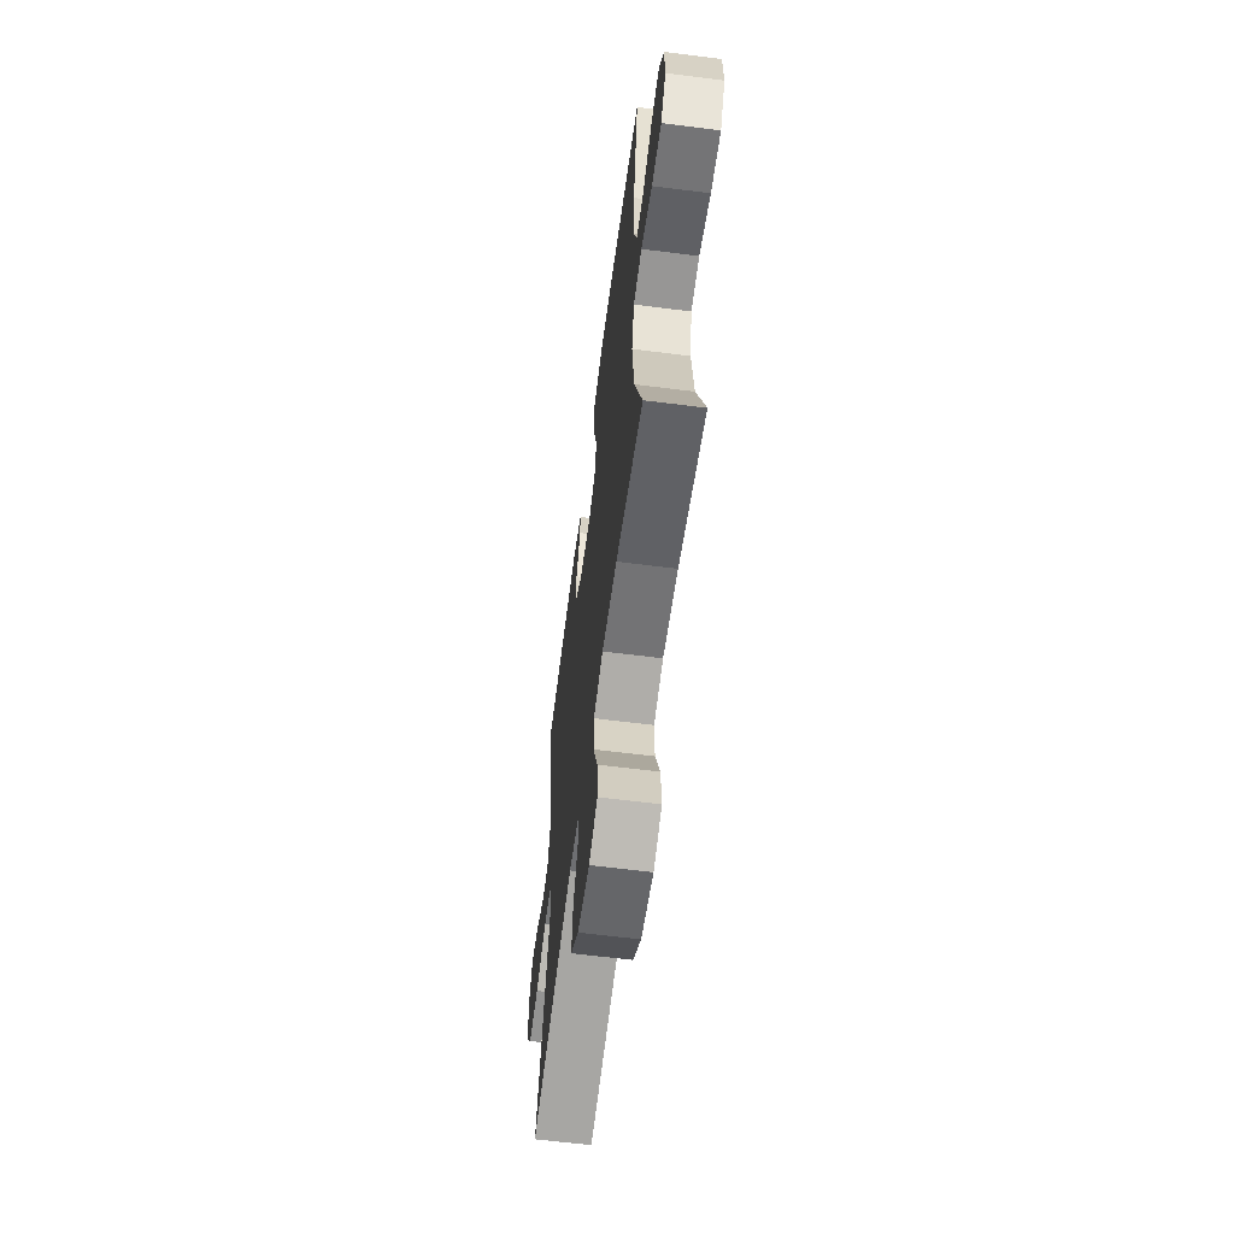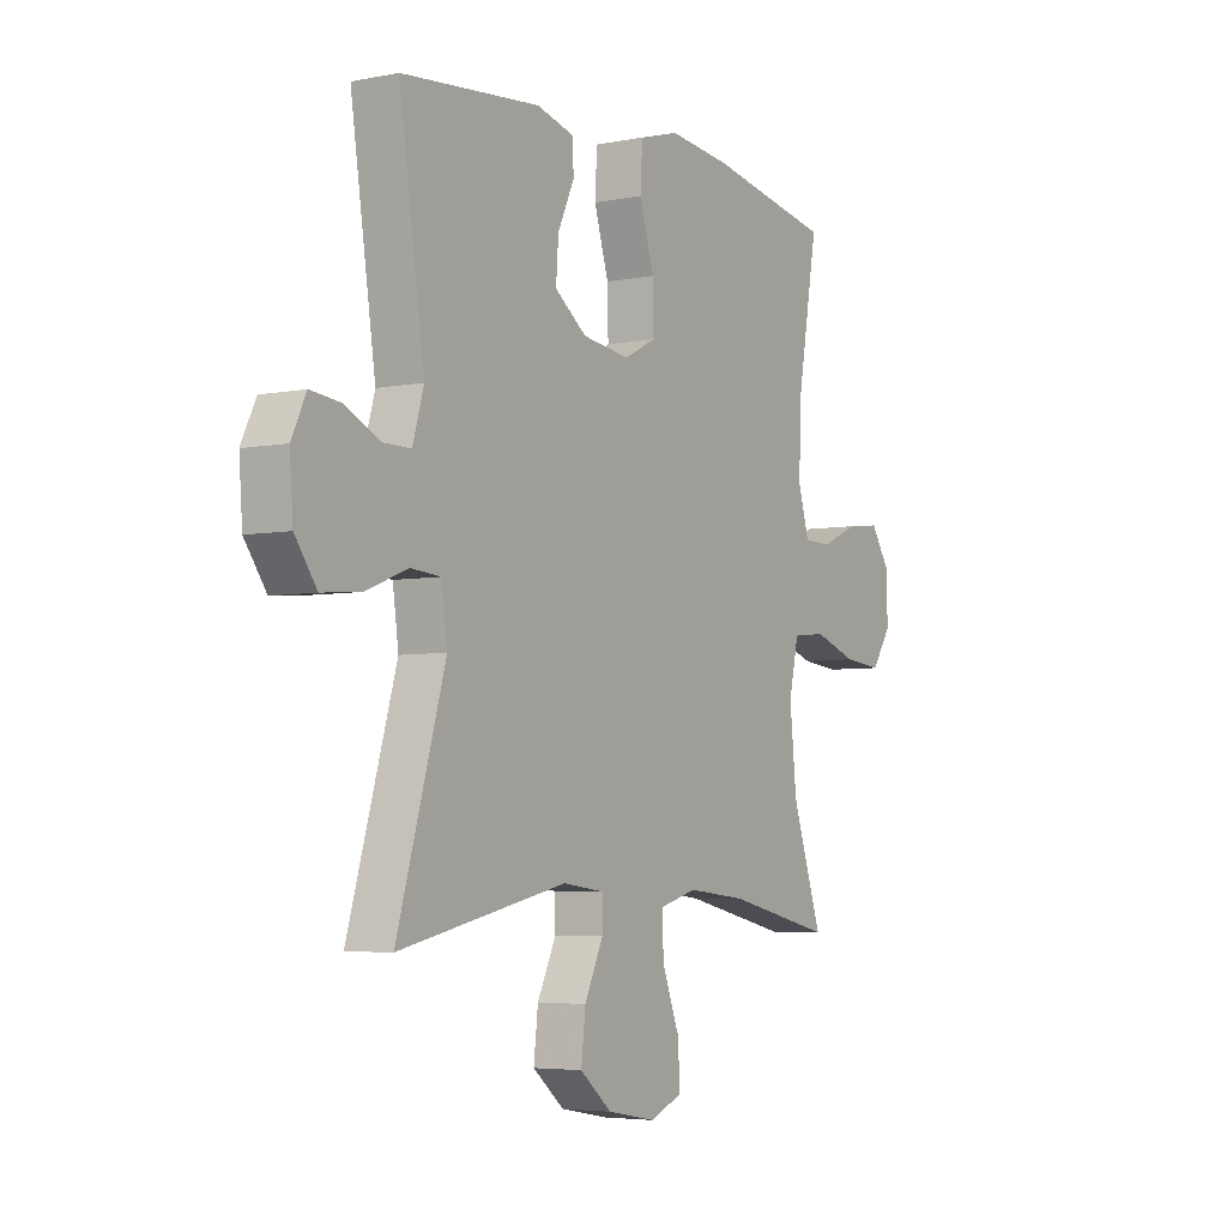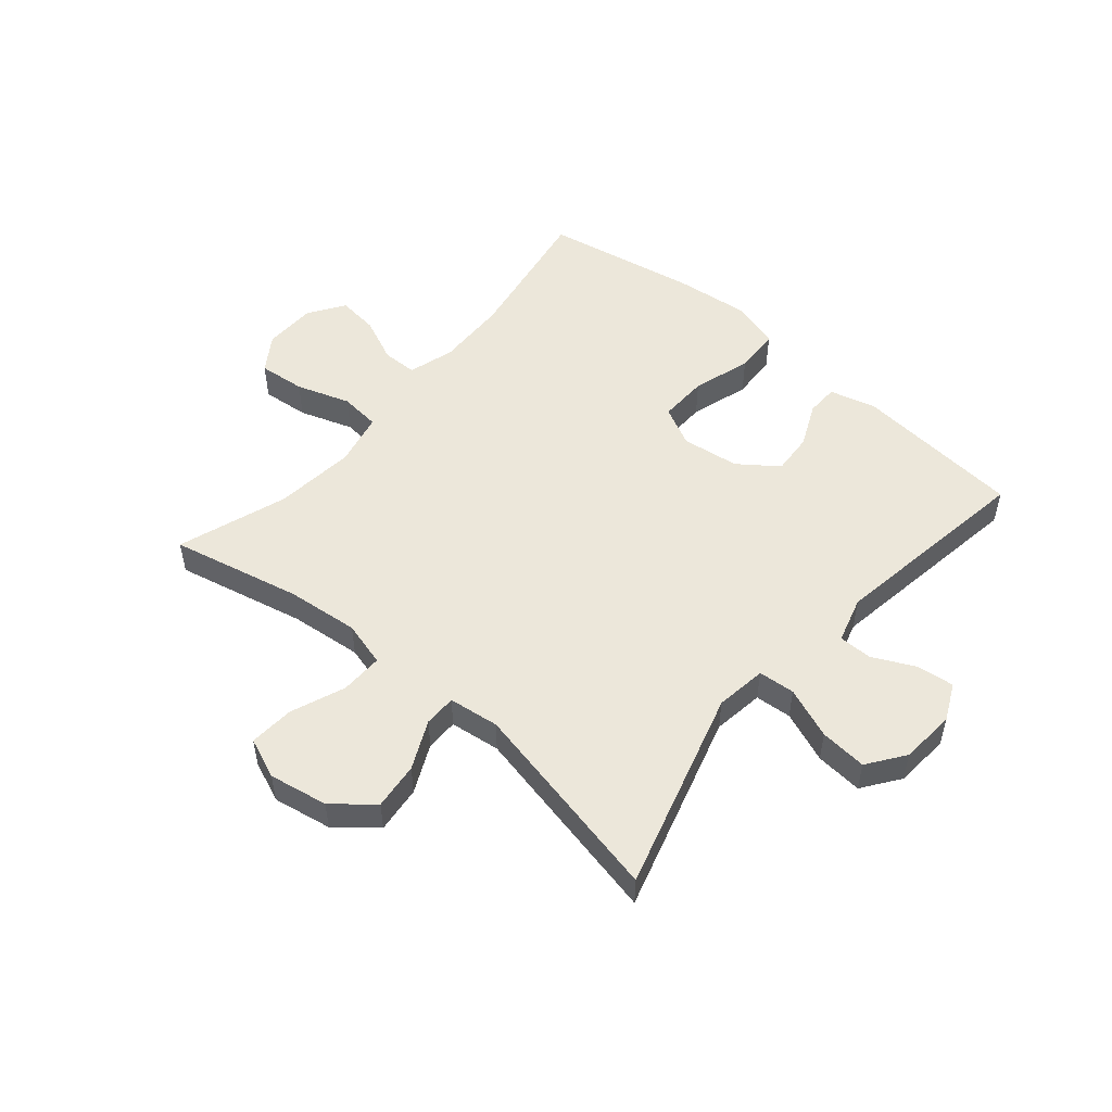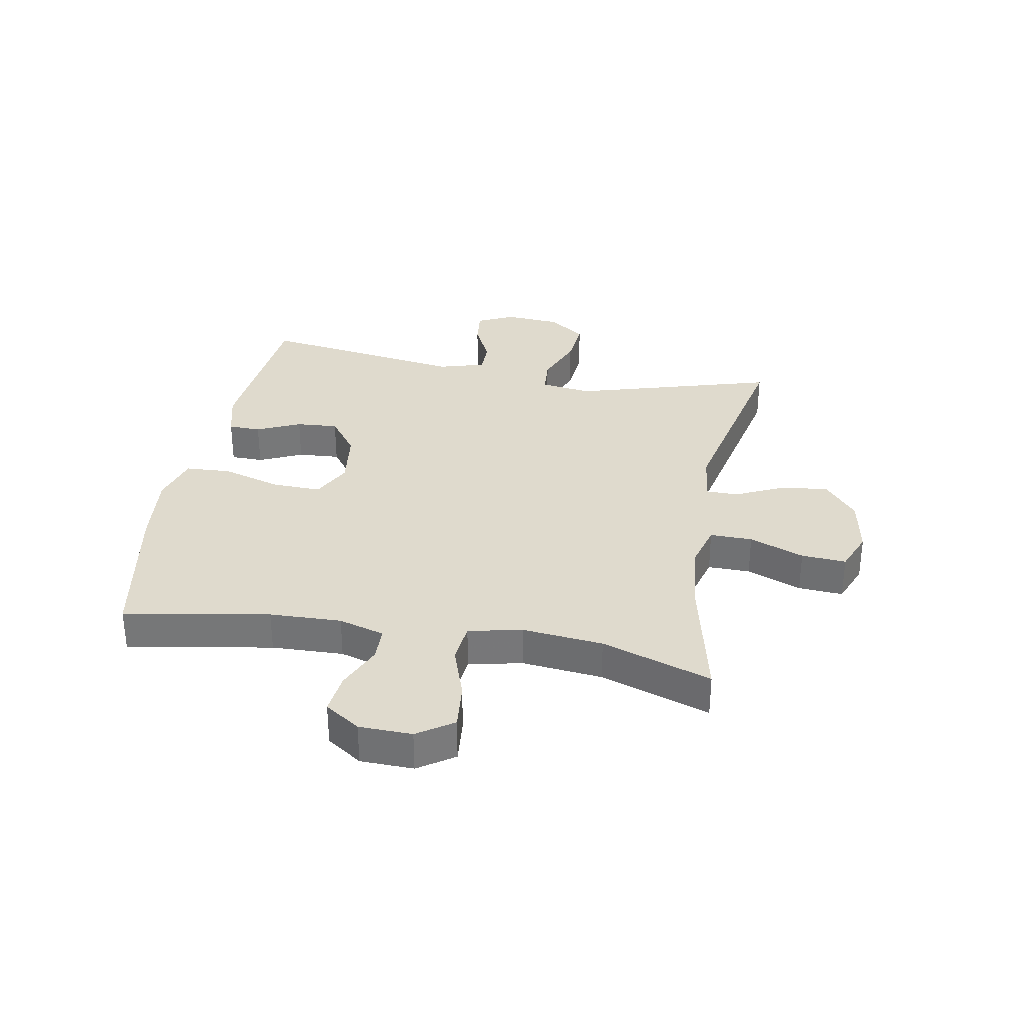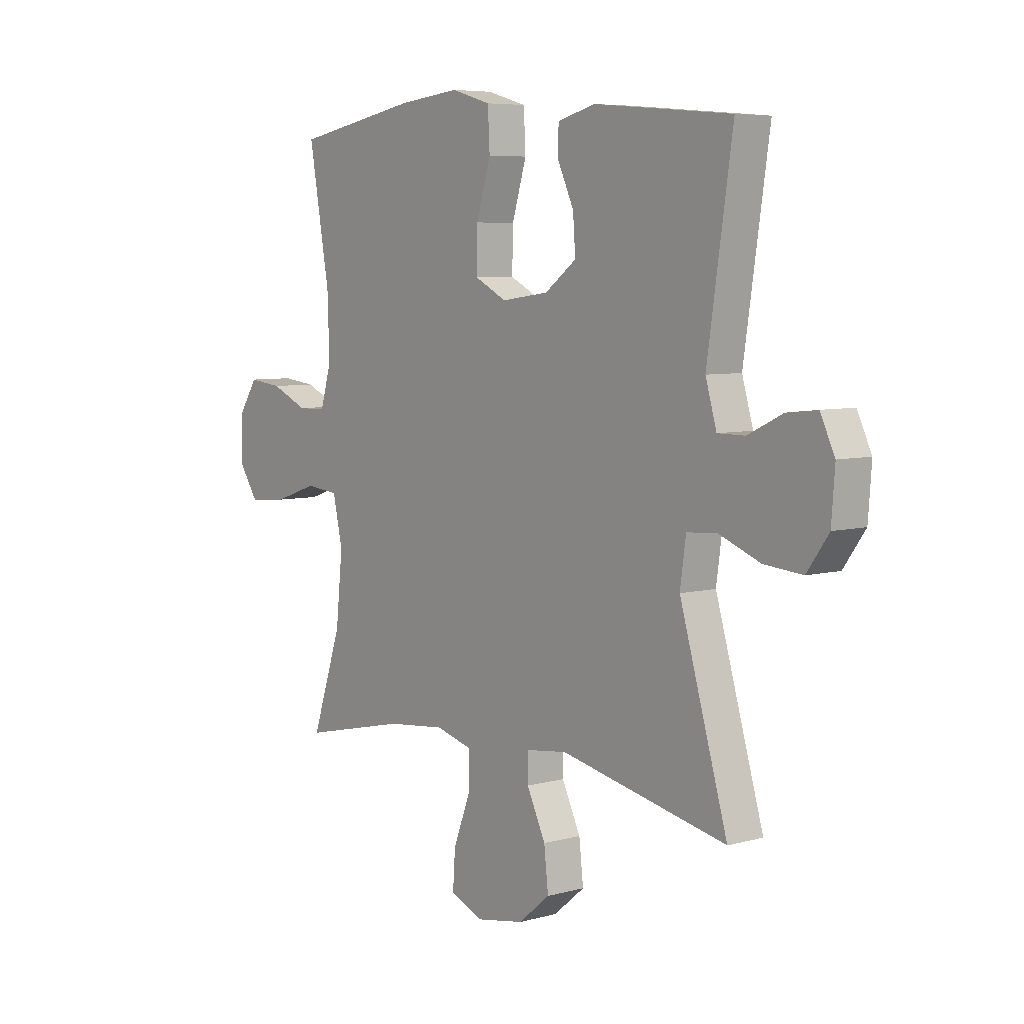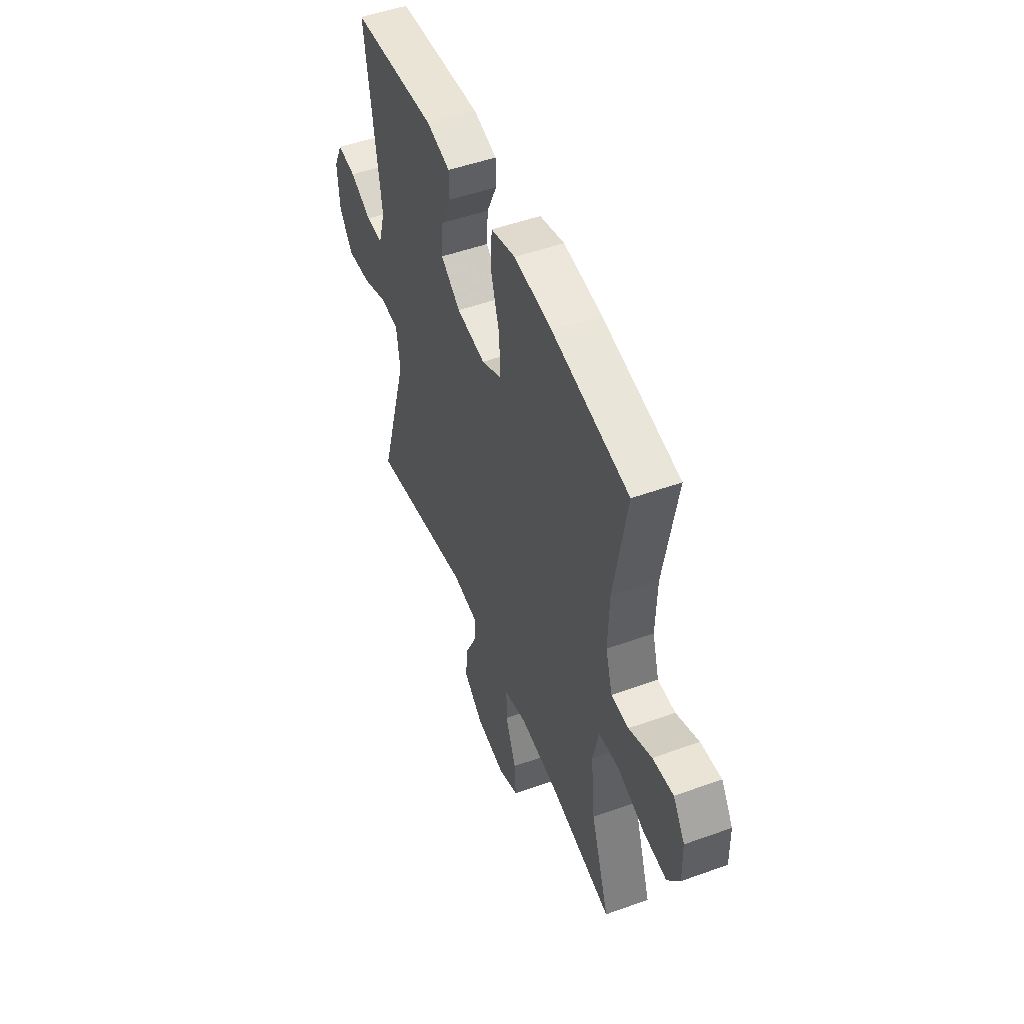
<metadata>
{"format":"obj","ext":"obj","renderer":"f3d","projection":"perspective","resolution":1024,"background":"white","views":[{"elev":-62.0,"azim":82.6,"up":"+Z"},{"elev":-4.8,"azim":-57.8,"up":"+Z"},{"elev":51.8,"azim":-139.5,"up":"+Y"},{"elev":32.9,"azim":100.4,"up":"+Y"},{"elev":6.3,"azim":-129.1,"up":"+Z"},{"elev":50.2,"azim":68.4,"up":"+Z"}]}
</metadata>
<code>
v 0.5 0.07 0.5
v 0.457 0.07 0.253
v 0.453 0.07 0.131
v 0.476 0.07 0.053
v 0.535 0.07 0.052
v 0.612 0.07 0.086
v 0.682 0.07 0.094
v 0.722 0.07 0.034
v 0.724 0.07 -0.056
v 0.683 0.07 -0.117
v 0.603 0.07 -0.109
v 0.512 0.07 -0.078
v 0.443 0.07 -0.085
v 0.423 0.07 -0.176
v 0.437 0.07 -0.313
v 0.5 0.07 -0.5
v 0.279 0.07 -0.45
v 0.156 0.07 -0.437
v 0.079 0.07 -0.458
v 0.08 0.07 -0.53
v 0.116 0.07 -0.623
v 0.121 0.07 -0.699
v 0.052 0.07 -0.727
v -0.048 0.07 -0.709
v -0.114 0.07 -0.654
v -0.105 0.07 -0.574
v -0.066 0.07 -0.492
v -0.066 0.07 -0.437
v -0.152 0.07 -0.426
v -0.5 0.07 -0.5
v -0.4 0.07 -0.159
v -0.412 0.07 -0.072
v -0.474 0.07 -0.067
v -0.561 0.07 -0.101
v -0.641 0.07 -0.108
v -0.686 0.07 -0.045
v -0.693 0.07 0.049
v -0.663 0.07 0.112
v -0.6 0.07 0.105
v -0.528 0.07 0.07
v -0.471 0.07 0.07
v -0.448 0.07 0.149
v -0.5 0.07 0.5
v -0.214 0.07 0.526
v -0.135 0.07 0.505
v -0.134 0.07 0.45
v -0.168 0.07 0.376
v -0.173 0.07 0.305
v -0.107 0.07 0.256
v -0.009 0.07 0.243
v 0.058 0.07 0.277
v 0.056 0.07 0.36
v 0.026 0.07 0.46
v 0.03 0.07 0.538
v 0.113 0.07 0.562
v 0.241 0.07 0.548
v 0.5 0 0.5
v 0.457 0 0.253
v 0.453 0 0.131
v 0.476 0 0.053
v 0.535 0 0.052
v 0.612 0 0.086
v 0.682 0 0.094
v 0.722 0 0.034
v 0.724 0 -0.056
v 0.683 0 -0.117
v 0.603 0 -0.109
v 0.512 0 -0.078
v 0.443 0 -0.085
v 0.423 0 -0.176
v 0.437 0 -0.313
v 0.5 0 -0.5
v 0.279 0 -0.45
v 0.156 0 -0.437
v 0.079 0 -0.458
v 0.08 0 -0.53
v 0.116 0 -0.623
v 0.121 0 -0.699
v 0.052 0 -0.727
v -0.048 0 -0.709
v -0.114 0 -0.654
v -0.105 0 -0.574
v -0.066 0 -0.492
v -0.066 0 -0.437
v -0.152 0 -0.426
v -0.5 0 -0.5
v -0.4 0 -0.159
v -0.412 0 -0.072
v -0.474 0 -0.067
v -0.561 0 -0.101
v -0.641 0 -0.108
v -0.686 0 -0.045
v -0.693 0 0.049
v -0.663 0 0.112
v -0.6 0 0.105
v -0.528 0 0.07
v -0.471 0 0.07
v -0.448 0 0.149
v -0.5 0 0.5
v -0.214 0 0.526
v -0.135 0 0.505
v -0.134 0 0.45
v -0.168 0 0.376
v -0.173 0 0.305
v -0.107 0 0.256
v -0.009 0 0.243
v 0.058 0 0.277
v 0.056 0 0.36
v 0.026 0 0.46
v 0.03 0 0.538
v 0.113 0 0.562
v 0.241 0 0.548
f 55 56 1 2
f 52 53 54 55
f 51 52 55 2
f 50 51 2 3
f 49 50 3 4
f 44 45 46 47
f 42 43 44 47
f 41 42 47 48
f 37 38 39 40
f 37 40 41
f 36 37 41
f 33 34 35 36
f 32 33 36 41
f 29 30 31
f 28 29 31 32
f 24 25 26 27
f 24 27 28
f 23 24 28
f 20 21 22 23
f 19 20 23 28
f 18 19 28 32
f 15 16 17
f 14 15 17 18
f 13 14 18 32
f 9 10 11 12
f 5 6 7 8
f 4 5 8 9
f 49 4 9 12
f 41 48 49
f 32 41 49
f 12 13 32 49
f 58 57 112 111
f 111 110 109 108
f 58 111 108 107
f 59 58 107 106
f 60 59 106 105
f 103 102 101 100
f 103 100 99 98
f 104 103 98 97
f 96 95 94 93
f 97 96 93
f 97 93 92
f 92 91 90 89
f 97 92 89 88
f 87 86 85
f 88 87 85 84
f 83 82 81 80
f 84 83 80
f 84 80 79
f 79 78 77 76
f 84 79 76 75
f 88 84 75 74
f 73 72 71
f 74 73 71 70
f 88 74 70 69
f 68 67 66 65
f 64 63 62 61
f 65 64 61 60
f 68 65 60 105
f 105 104 97
f 105 97 88
f 105 88 69 68
f 1 57 58 2
f 2 58 59 3
f 3 59 60 4
f 4 60 61 5
f 5 61 62 6
f 6 62 63 7
f 7 63 64 8
f 8 64 65 9
f 9 65 66 10
f 10 66 67 11
f 11 67 68 12
f 12 68 69 13
f 13 69 70 14
f 14 70 71 15
f 15 71 72 16
f 16 72 73 17
f 17 73 74 18
f 18 74 75 19
f 19 75 76 20
f 20 76 77 21
f 21 77 78 22
f 22 78 79 23
f 23 79 80 24
f 24 80 81 25
f 25 81 82 26
f 26 82 83 27
f 27 83 84 28
f 28 84 85 29
f 29 85 86 30
f 30 86 87 31
f 31 87 88 32
f 32 88 89 33
f 33 89 90 34
f 34 90 91 35
f 35 91 92 36
f 36 92 93 37
f 37 93 94 38
f 38 94 95 39
f 39 95 96 40
f 40 96 97 41
f 41 97 98 42
f 42 98 99 43
f 43 99 100 44
f 44 100 101 45
f 45 101 102 46
f 46 102 103 47
f 47 103 104 48
f 48 104 105 49
f 49 105 106 50
f 50 106 107 51
f 51 107 108 52
f 52 108 109 53
f 53 109 110 54
f 54 110 111 55
f 55 111 112 56
f 56 112 57 1

</code>
